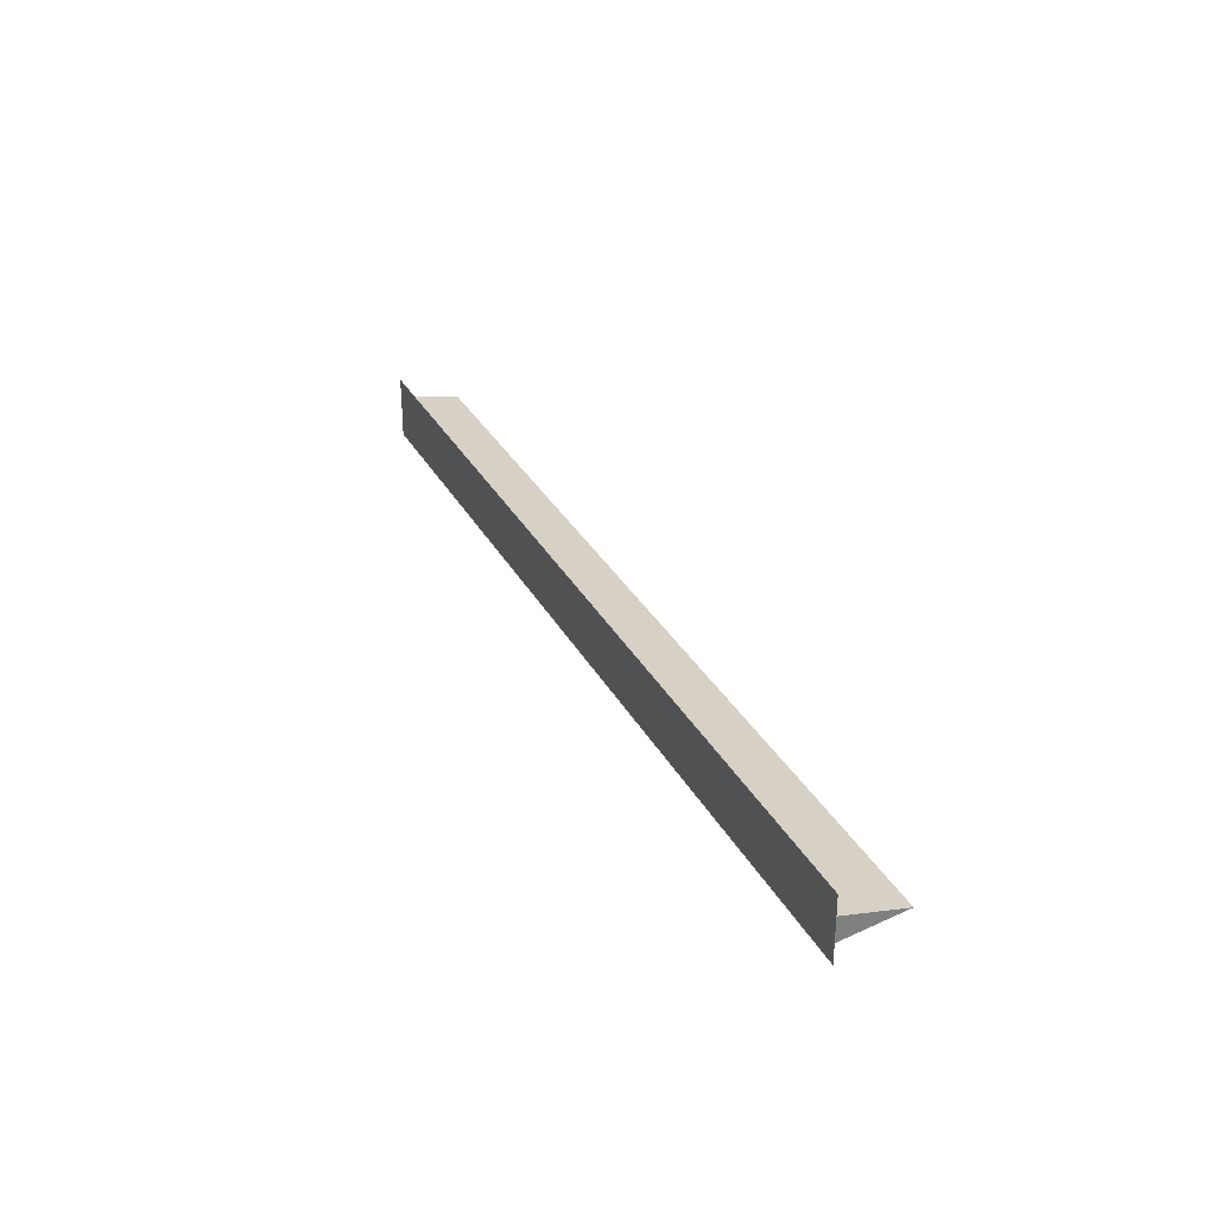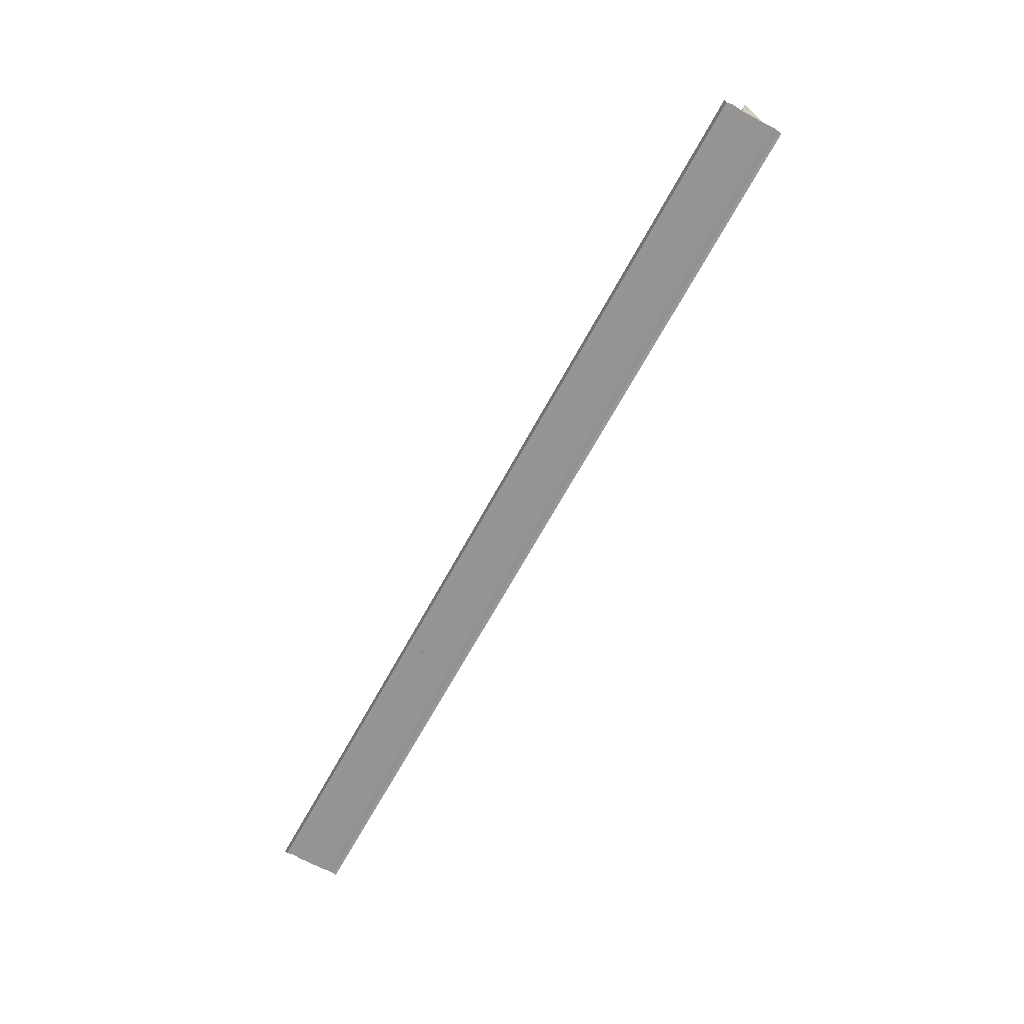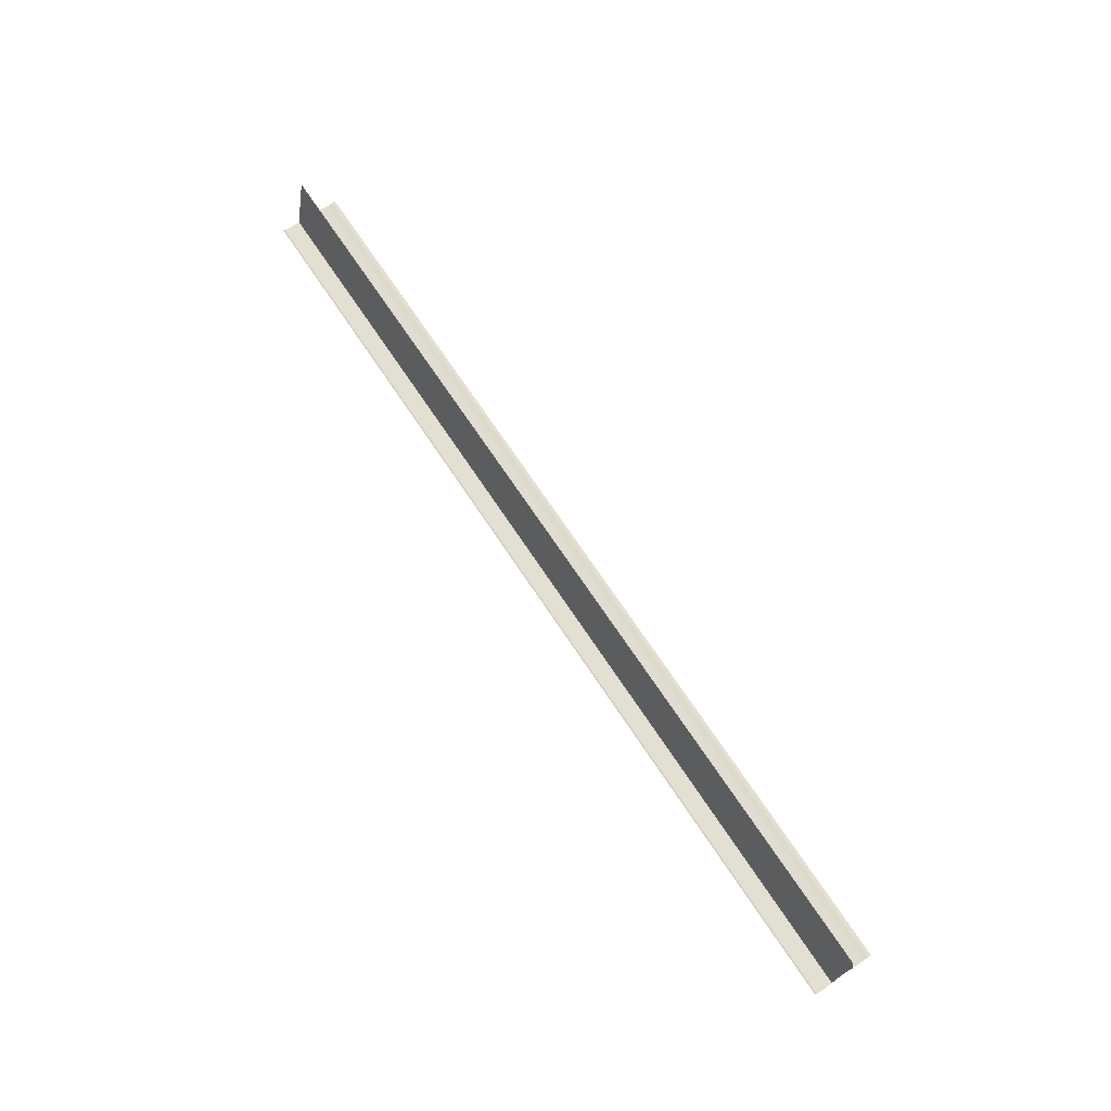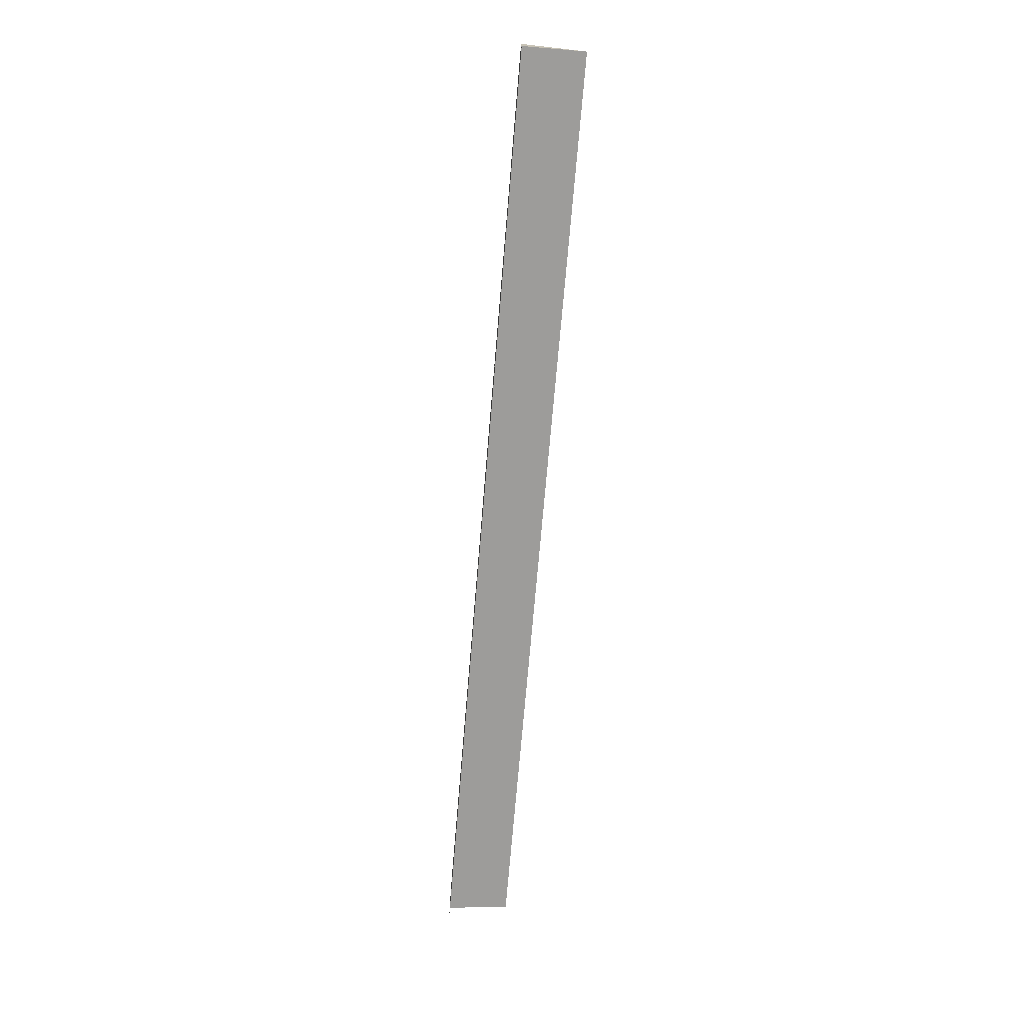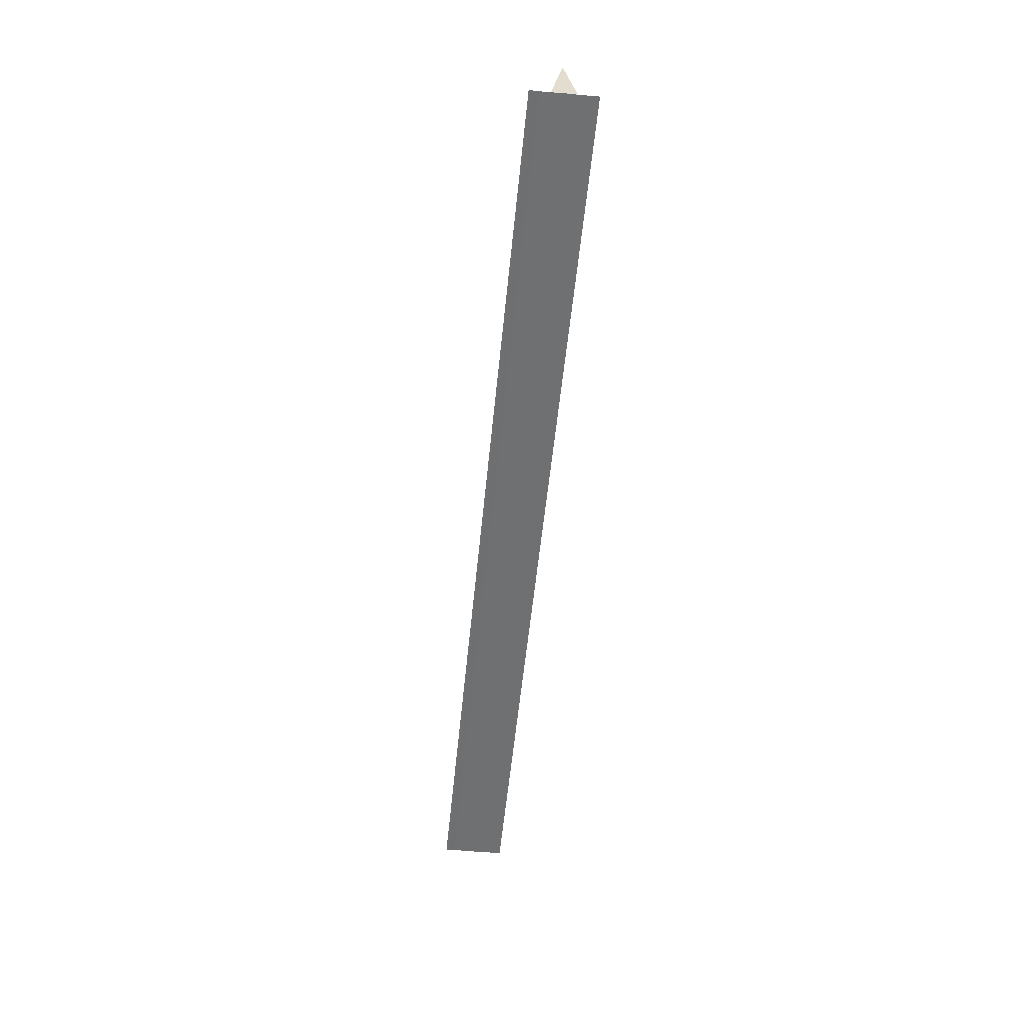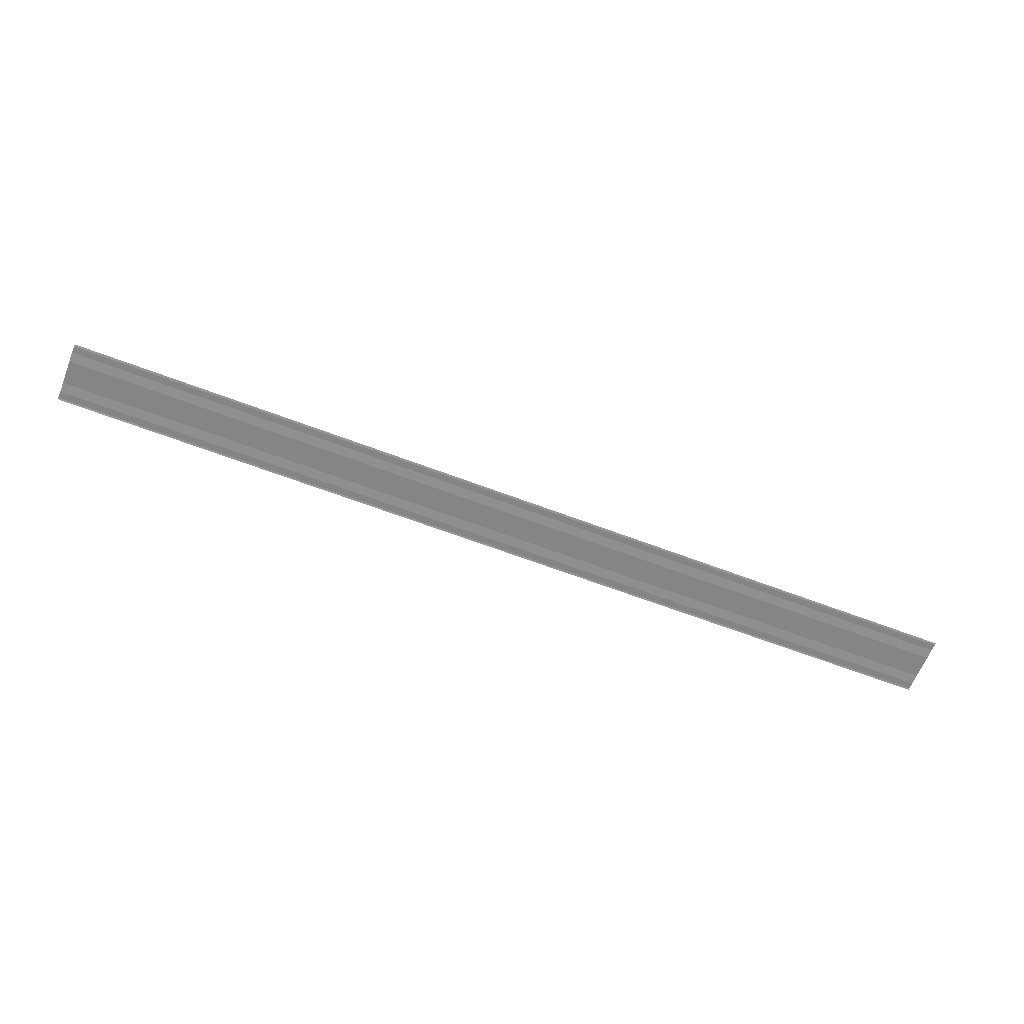
<metadata>
{"format":"obj","ext":"obj","renderer":"f3d","projection":"perspective","resolution":1024,"background":"white","views":[{"elev":30.2,"azim":66.6,"up":"+Z"},{"elev":-67.2,"azim":61.4,"up":"+Y"},{"elev":69.1,"azim":-123.4,"up":"+Y"},{"elev":-70.9,"azim":85.2,"up":"+Z"},{"elev":-55.0,"azim":-95.6,"up":"+Y"},{"elev":-63.0,"azim":-21.2,"up":"+Y"}]}
</metadata>
<code>
o 2752
v 2253 1880 7.583
v 2253 1880 7.583
v 2253 1880 7.583
v 2253 1880 7.583
v 2253 1880 7.583
v 2253 1880 7.582
v 2253 1880 7.582
v 2253 1880 7.58
v 2253 1880 7.578
v 2253 1880 7.578
v 2253 1880 7.58
v 2253 1880 7.58
v 2253 1880 7.578
v 2253 1880 7.578
v 2253 1880 7.578
v 2253 1880 7.576
v 2253 1880 7.576
v 2253 1880 7.576
v 2253 1880 7.574
v 2253 1880 7.58
v 2253 1880 7.578
v 2253 1880 7.574
v 2253 1880 7.573
v 2253 1880 7.576
v 2253 1880 7.573
v 2253 1880 7.573
v 2253 1880 7.578
v 2253 1880 7.578
v 2253 1880 7.58
v 2253 1880 7.582
v 2253 1880 7.58
v 2253 1880 7.578
v 2253 1880 7.578
v 2253 1880 7.576
v 2253 1880 7.582
v 2253 1880 7.582
v 2253 1880 7.583
v 2253 1880 7.583
v 2253 1880 7.583
v 2253 1880 7.583
v 2253 1880 7.583
v 2253 1880 7.576
v 2253 1880 7.578
v 2253 1880 7.576
v 2253 1880 7.578
v 2253 1880 7.574
v 2253 1880 7.574
v 2253 1880 7.574
v 2253 1880 7.573
v 2253 1880 7.573
v 2253 1880 7.573
v 2253 1880 7.573
v 2253 1880 7.573
v 2253 1880 7.573
v 2253 1880 7.573
f 1 2 3
f 3 4 5
f 6 4 5
f 7 2 6
f 7 8 6
f 9 8 10
f 6 11 12
f 10 11 12
f 13 14 12
f 15 16 14
f 13 17 18
f 19 17 18
f 20 21 13
f 22 23 19
f 22 24 19
f 25 23 26
f 27 24 28
f 29 27 20
f 29 30 20
f 27 31 32
f 33 32 34
f 20 35 36
f 37 35 36
f 38 30 37
f 38 39 37
f 37 40 41
f 42 32 43
f 44 45 42
f 44 46 42
f 42 47 48
f 49 47 48
f 50 46 49
f 50 51 49
f 49 52 53
f 19 54 55
f 26 54 55

</code>
